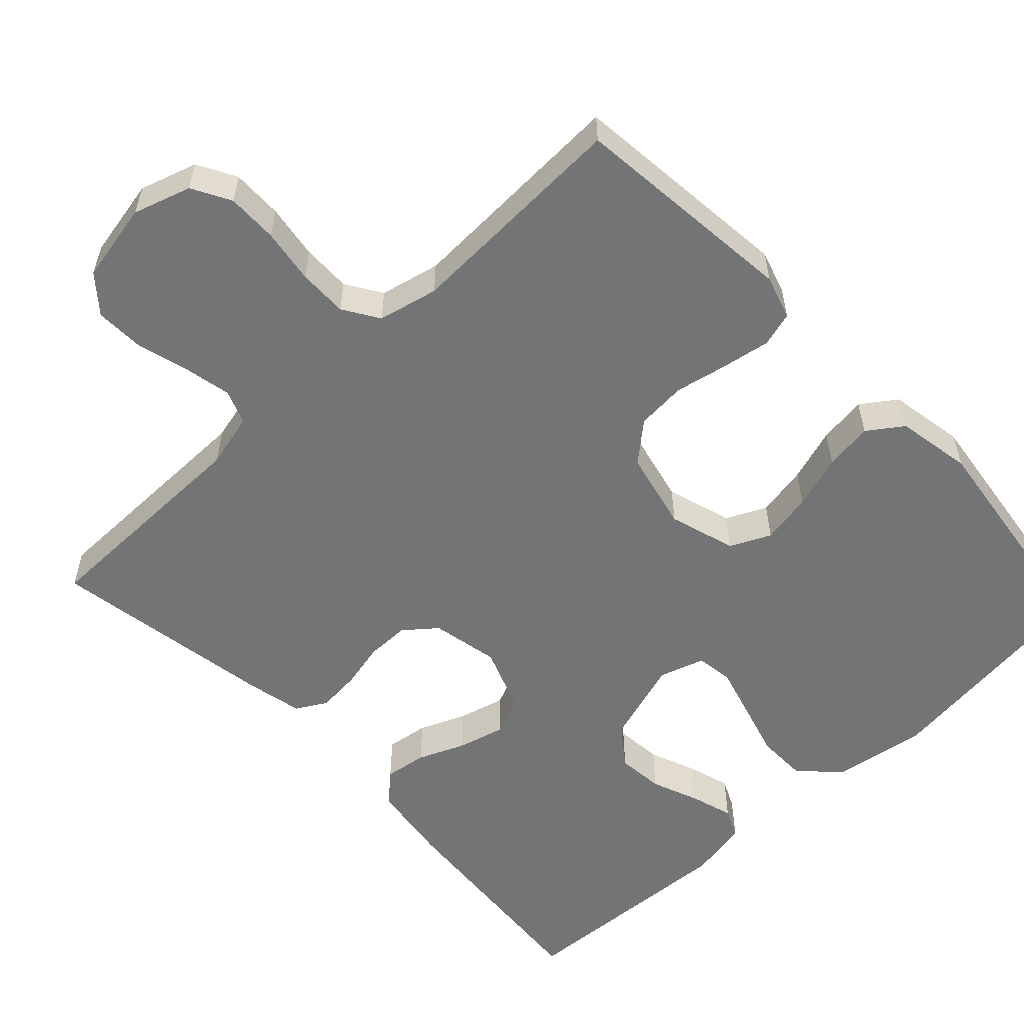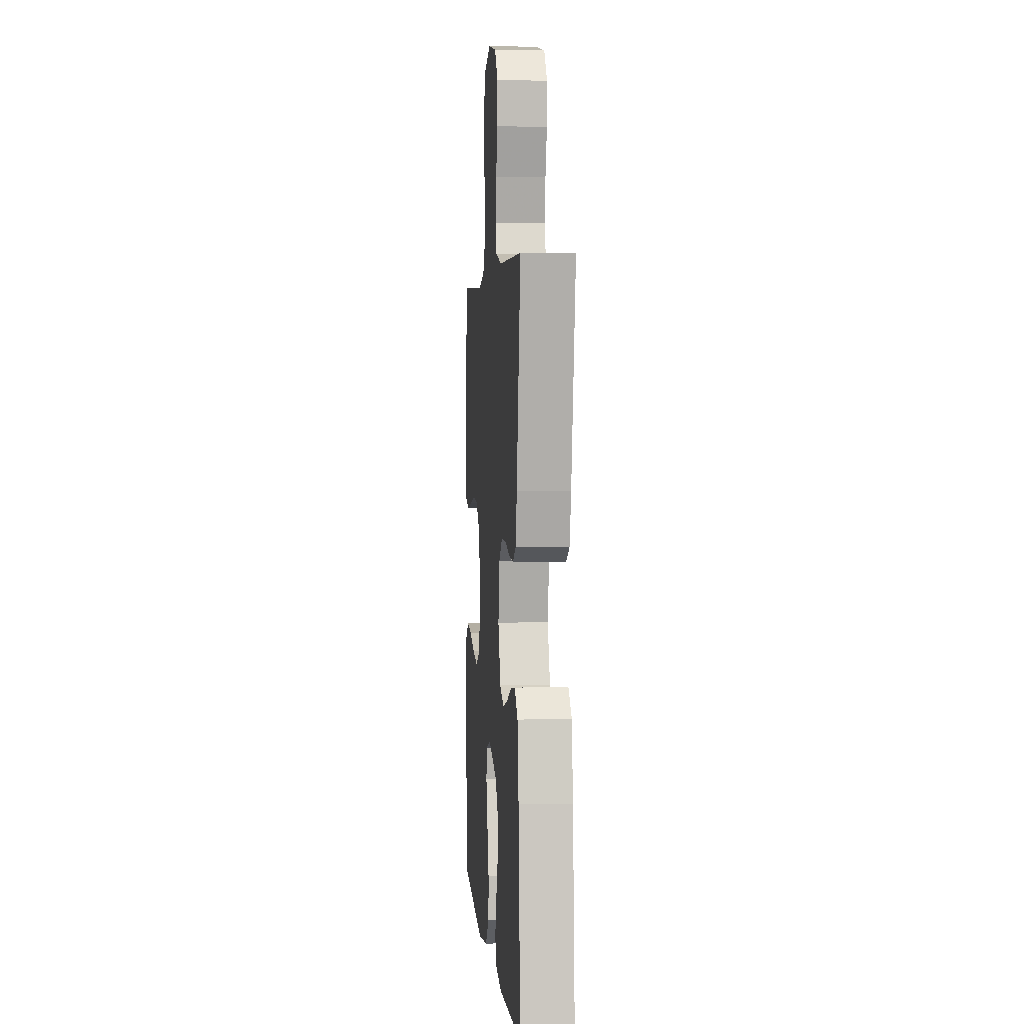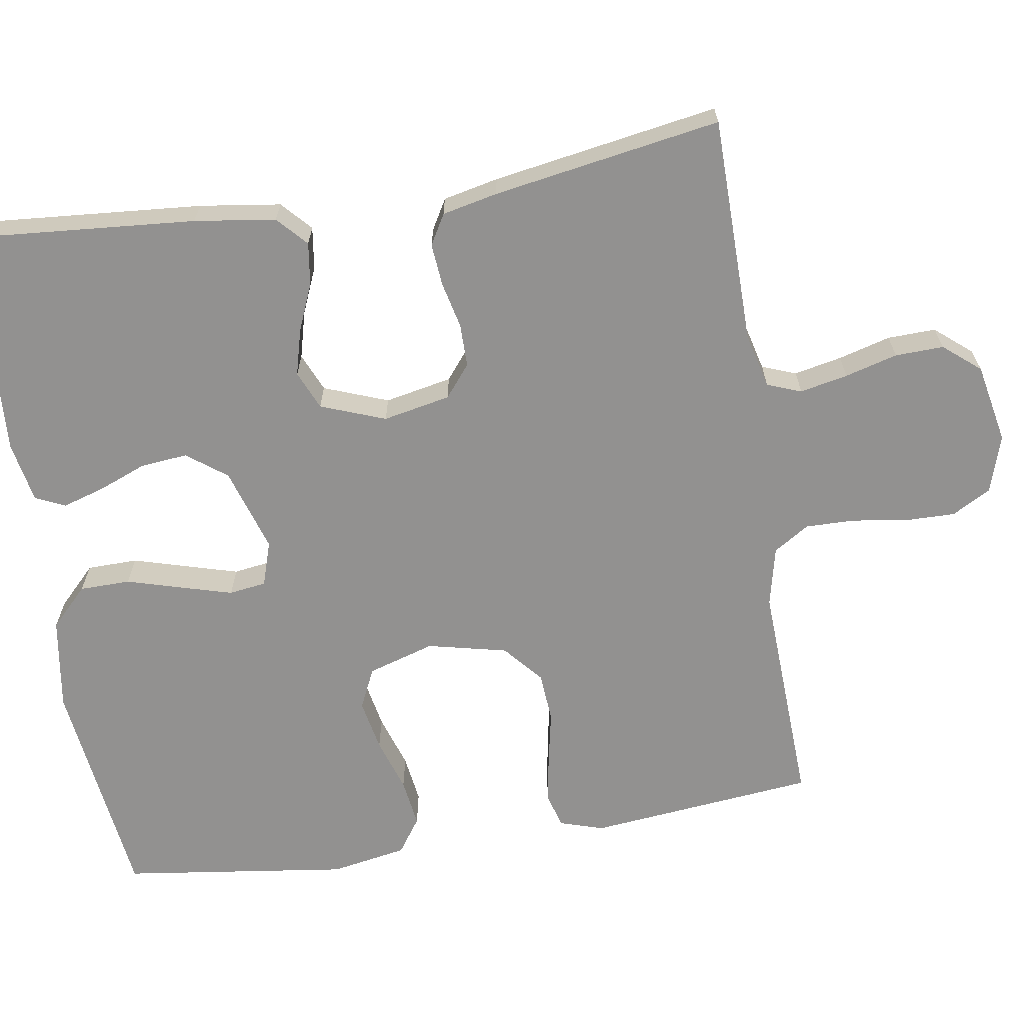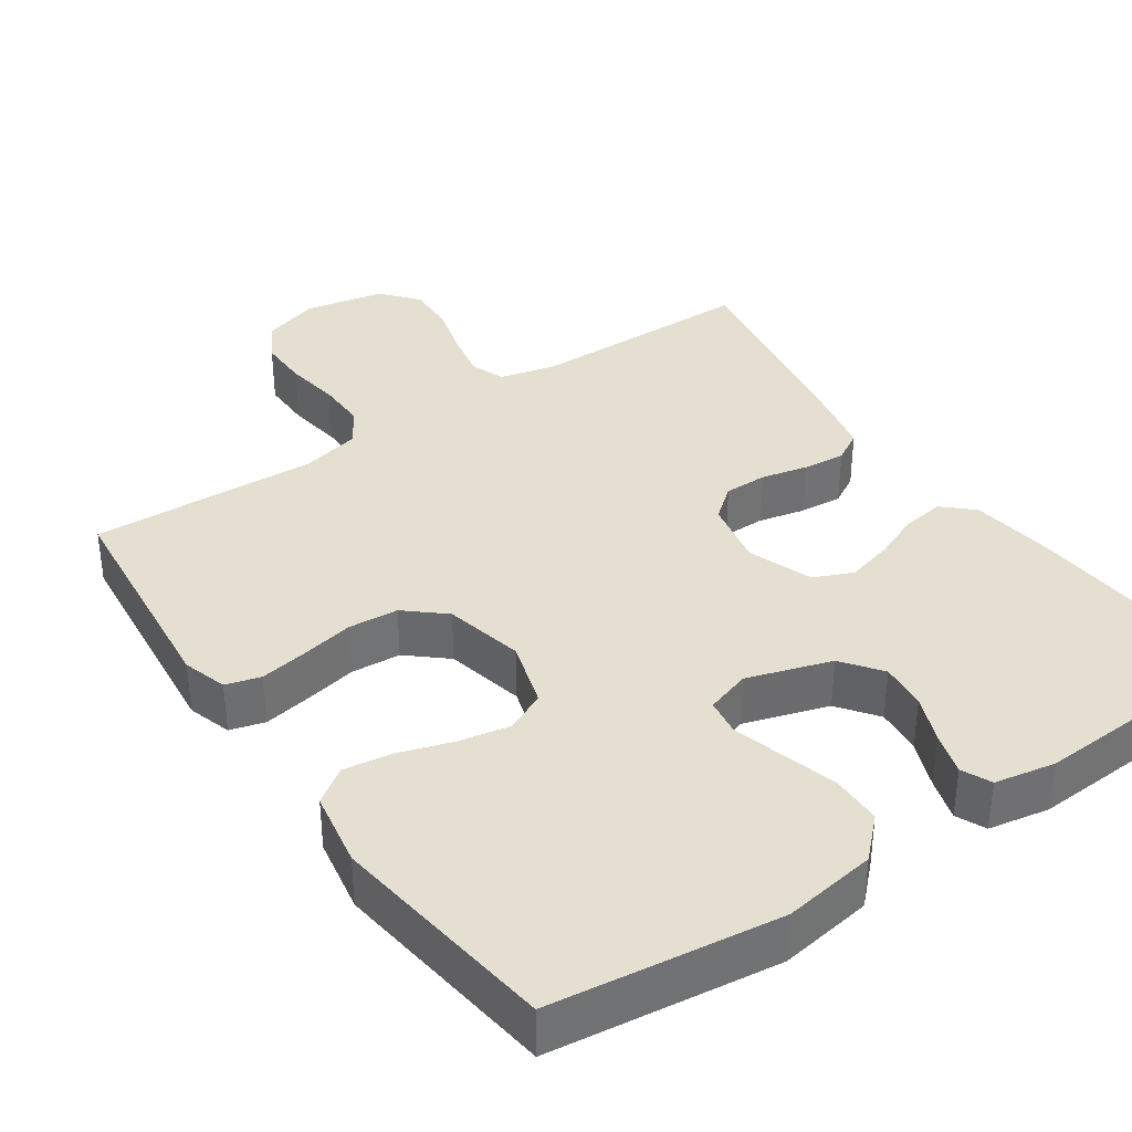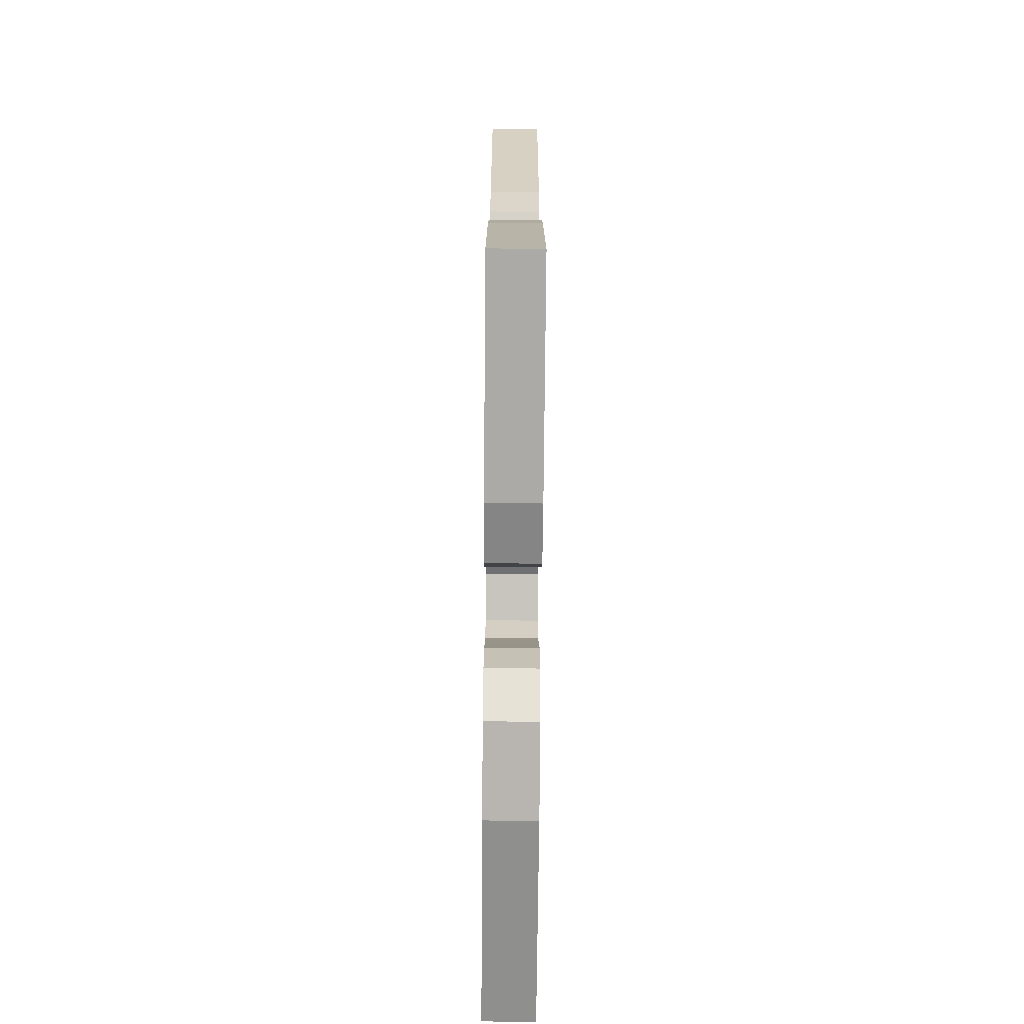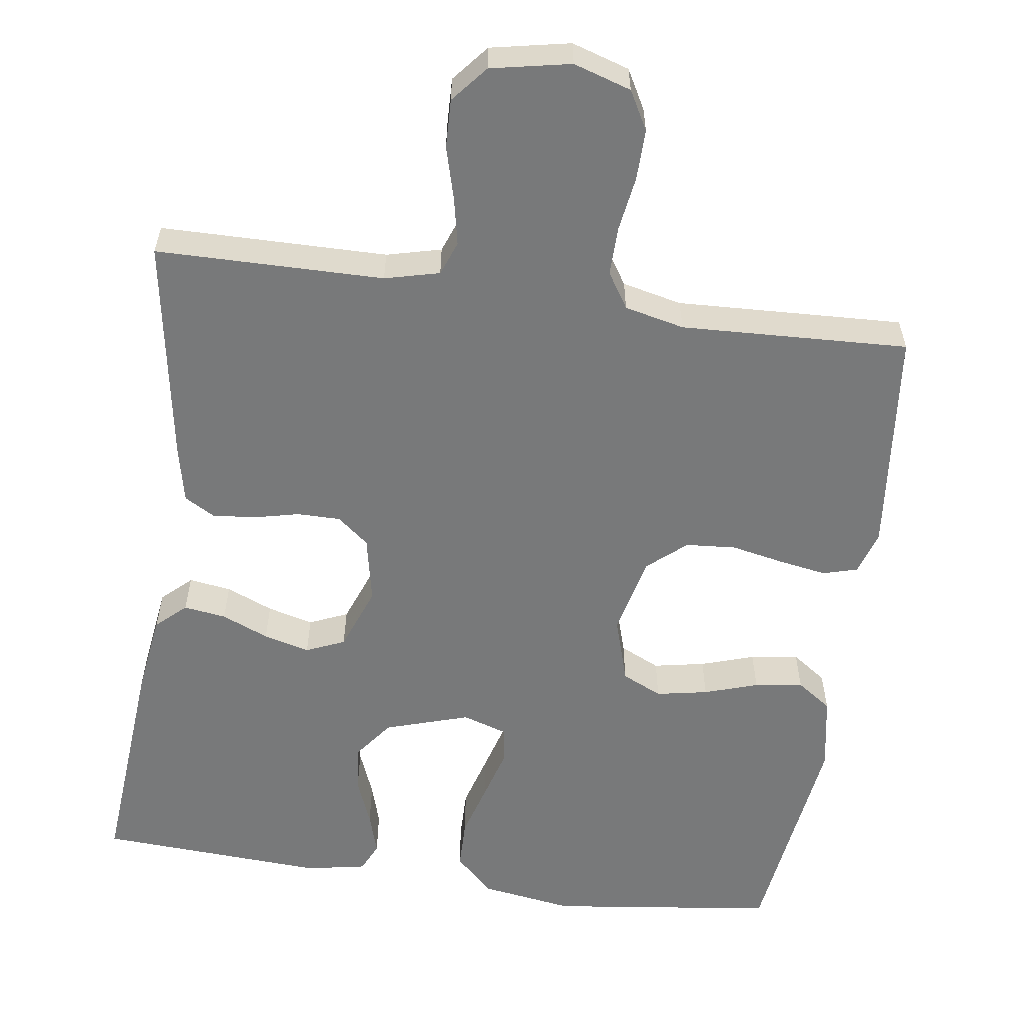
<metadata>
{"format":"obj","ext":"obj","renderer":"f3d","projection":"perspective","resolution":1024,"background":"white","views":[{"elev":-56.2,"azim":43.2,"up":"+Y"},{"elev":3.2,"azim":-95.0,"up":"+Z"},{"elev":-66.1,"azim":-81.0,"up":"+Y"},{"elev":36.6,"azim":145.6,"up":"+Y"},{"elev":-72.5,"azim":-90.5,"up":"+Z"},{"elev":-57.7,"azim":-8.1,"up":"+Y"}]}
</metadata>
<code>
v -0.5 0.07 -0.5
v -0.476 0.07 -0.2
v -0.461 0.07 -0.093
v -0.422 0.07 -0.057
v -0.366 0.07 -0.065
v -0.304 0.07 -0.091
v -0.243 0.07 -0.107
v -0.192 0.07 -0.085
v -0.16 0.07 0
v -0.178 0.07 0.089
v -0.22 0.07 0.123
v -0.277 0.07 0.123
v -0.338 0.07 0.109
v -0.394 0.07 0.104
v -0.434 0.07 0.127
v -0.45 0.07 0.2
v -0.5 0.07 0.5
v -0.2 0.07 0.503
v -0.128 0.07 0.521
v -0.111 0.07 0.566
v -0.124 0.07 0.629
v -0.143 0.07 0.698
v -0.145 0.07 0.762
v -0.105 0.07 0.81
v 0 0.07 0.831
v 0.076 0.07 0.807
v 0.104 0.07 0.756
v 0.103 0.07 0.689
v 0.092 0.07 0.617
v 0.091 0.07 0.552
v 0.121 0.07 0.505
v 0.2 0.07 0.487
v 0.5 0.07 0.5
v 0.531 0.07 0.2
v 0.513 0.07 0.142
v 0.467 0.07 0.129
v 0.403 0.07 0.14
v 0.334 0.07 0.154
v 0.268 0.07 0.149
v 0.217 0.07 0.105
v 0.193 0.07 0
v 0.22 0.07 -0.088
v 0.273 0.07 -0.113
v 0.341 0.07 -0.1
v 0.412 0.07 -0.077
v 0.476 0.07 -0.068
v 0.522 0.07 -0.1
v 0.54 0.07 -0.2
v 0.5 0.07 -0.5
v 0.2 0.07 -0.538
v 0.077 0.07 -0.519
v 0.027 0.07 -0.47
v 0.026 0.07 -0.403
v 0.047 0.07 -0.33
v 0.066 0.07 -0.263
v 0.059 0.07 -0.214
v 0 0.07 -0.195
v -0.111 0.07 -0.23
v -0.15 0.07 -0.282
v -0.144 0.07 -0.344
v -0.119 0.07 -0.407
v -0.102 0.07 -0.463
v -0.12 0.07 -0.502
v -0.2 0.07 -0.517
v -0.5 0 -0.5
v -0.476 0 -0.2
v -0.461 0 -0.093
v -0.422 0 -0.057
v -0.366 0 -0.065
v -0.304 0 -0.091
v -0.243 0 -0.107
v -0.192 0 -0.085
v -0.16 0 0
v -0.178 0 0.089
v -0.22 0 0.123
v -0.277 0 0.123
v -0.338 0 0.109
v -0.394 0 0.104
v -0.434 0 0.127
v -0.45 0 0.2
v -0.5 0 0.5
v -0.2 0 0.503
v -0.128 0 0.521
v -0.111 0 0.566
v -0.124 0 0.629
v -0.143 0 0.698
v -0.145 0 0.762
v -0.105 0 0.81
v 0 0 0.831
v 0.076 0 0.807
v 0.104 0 0.756
v 0.103 0 0.689
v 0.092 0 0.617
v 0.091 0 0.552
v 0.121 0 0.505
v 0.2 0 0.487
v 0.5 0 0.5
v 0.531 0 0.2
v 0.513 0 0.142
v 0.467 0 0.129
v 0.403 0 0.14
v 0.334 0 0.154
v 0.268 0 0.149
v 0.217 0 0.105
v 0.193 0 0
v 0.22 0 -0.088
v 0.273 0 -0.113
v 0.341 0 -0.1
v 0.412 0 -0.077
v 0.476 0 -0.068
v 0.522 0 -0.1
v 0.54 0 -0.2
v 0.5 0 -0.5
v 0.2 0 -0.538
v 0.077 0 -0.519
v 0.027 0 -0.47
v 0.026 0 -0.403
v 0.047 0 -0.33
v 0.066 0 -0.263
v 0.059 0 -0.214
v 0 0 -0.195
v -0.111 0 -0.23
v -0.15 0 -0.282
v -0.144 0 -0.344
v -0.119 0 -0.407
v -0.102 0 -0.463
v -0.12 0 -0.502
v -0.2 0 -0.517
f 60 61 62 63
f 60 63 64 1
f 51 52 53 54
f 51 54 55
f 50 51 55
f 49 50 55 56
f 47 48 49 56
f 44 45 46 47
f 43 44 47 56
f 35 36 37 38
f 33 34 35 38
f 32 33 38 39
f 31 32 39 40
f 26 27 28 29
f 26 29 30
f 25 26 30
f 24 25 30
f 21 22 23 24
f 20 21 24 30
f 19 20 30 31
f 15 16 17 18
f 12 13 14 15
f 11 12 15 18
f 10 11 18 19
f 3 4 5 6
f 3 6 7
f 2 3 7
f 59 60 1 2
f 58 59 2 7
f 57 58 7 8
f 42 43 56 57
f 41 42 57 8
f 40 41 8 9
f 19 31 40
f 9 10 19 40
f 127 126 125 124
f 65 128 127 124
f 118 117 116 115
f 119 118 115
f 119 115 114
f 120 119 114 113
f 120 113 112 111
f 111 110 109 108
f 120 111 108 107
f 102 101 100 99
f 102 99 98 97
f 103 102 97 96
f 104 103 96 95
f 93 92 91 90
f 94 93 90
f 94 90 89
f 94 89 88
f 88 87 86 85
f 94 88 85 84
f 95 94 84 83
f 82 81 80 79
f 79 78 77 76
f 82 79 76 75
f 83 82 75 74
f 70 69 68 67
f 71 70 67
f 71 67 66
f 66 65 124 123
f 71 66 123 122
f 72 71 122 121
f 121 120 107 106
f 72 121 106 105
f 73 72 105 104
f 104 95 83
f 104 83 74 73
f 1 65 66 2
f 2 66 67 3
f 3 67 68 4
f 4 68 69 5
f 5 69 70 6
f 6 70 71 7
f 7 71 72 8
f 8 72 73 9
f 9 73 74 10
f 10 74 75 11
f 11 75 76 12
f 12 76 77 13
f 13 77 78 14
f 14 78 79 15
f 15 79 80 16
f 16 80 81 17
f 17 81 82 18
f 18 82 83 19
f 19 83 84 20
f 20 84 85 21
f 21 85 86 22
f 22 86 87 23
f 23 87 88 24
f 24 88 89 25
f 25 89 90 26
f 26 90 91 27
f 27 91 92 28
f 28 92 93 29
f 29 93 94 30
f 30 94 95 31
f 31 95 96 32
f 32 96 97 33
f 33 97 98 34
f 34 98 99 35
f 35 99 100 36
f 36 100 101 37
f 37 101 102 38
f 38 102 103 39
f 39 103 104 40
f 40 104 105 41
f 41 105 106 42
f 42 106 107 43
f 43 107 108 44
f 44 108 109 45
f 45 109 110 46
f 46 110 111 47
f 47 111 112 48
f 48 112 113 49
f 49 113 114 50
f 50 114 115 51
f 51 115 116 52
f 52 116 117 53
f 53 117 118 54
f 54 118 119 55
f 55 119 120 56
f 56 120 121 57
f 57 121 122 58
f 58 122 123 59
f 59 123 124 60
f 60 124 125 61
f 61 125 126 62
f 62 126 127 63
f 63 127 128 64
f 64 128 65 1

</code>
